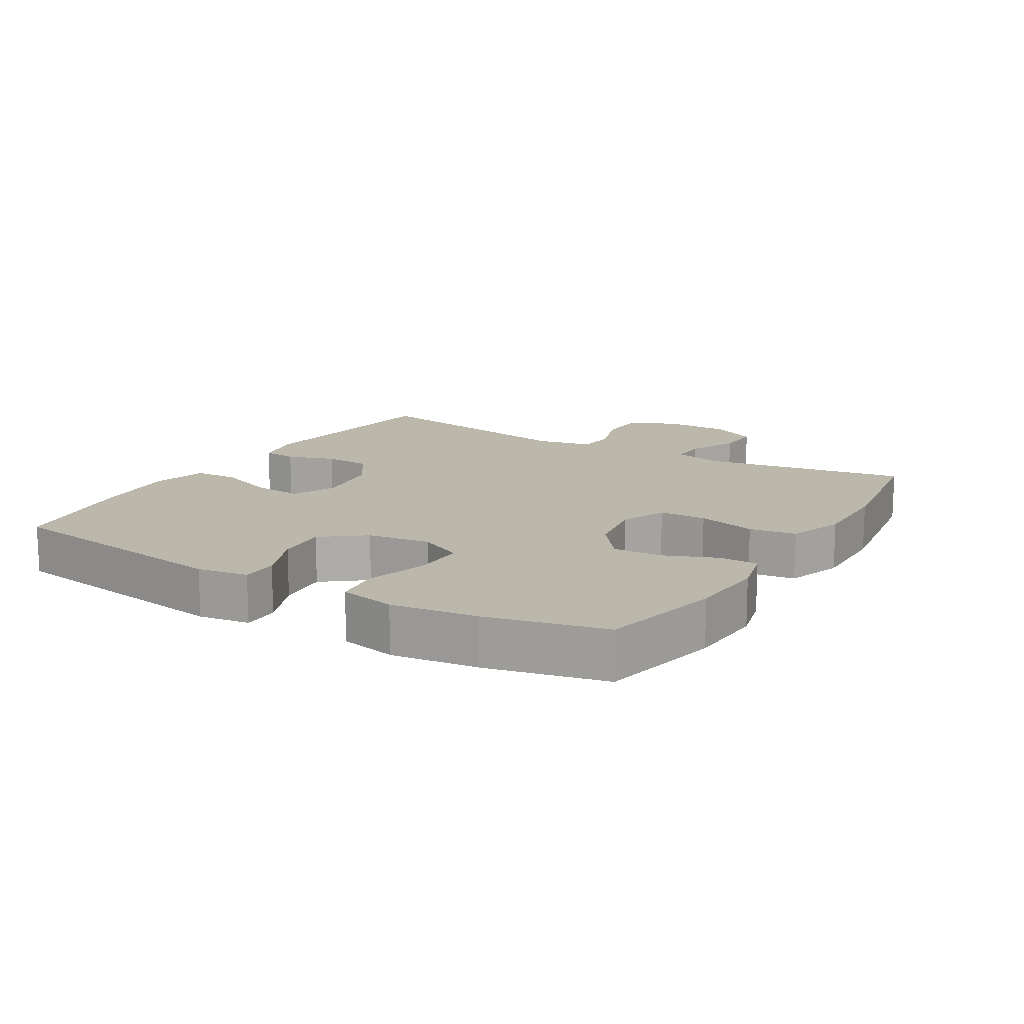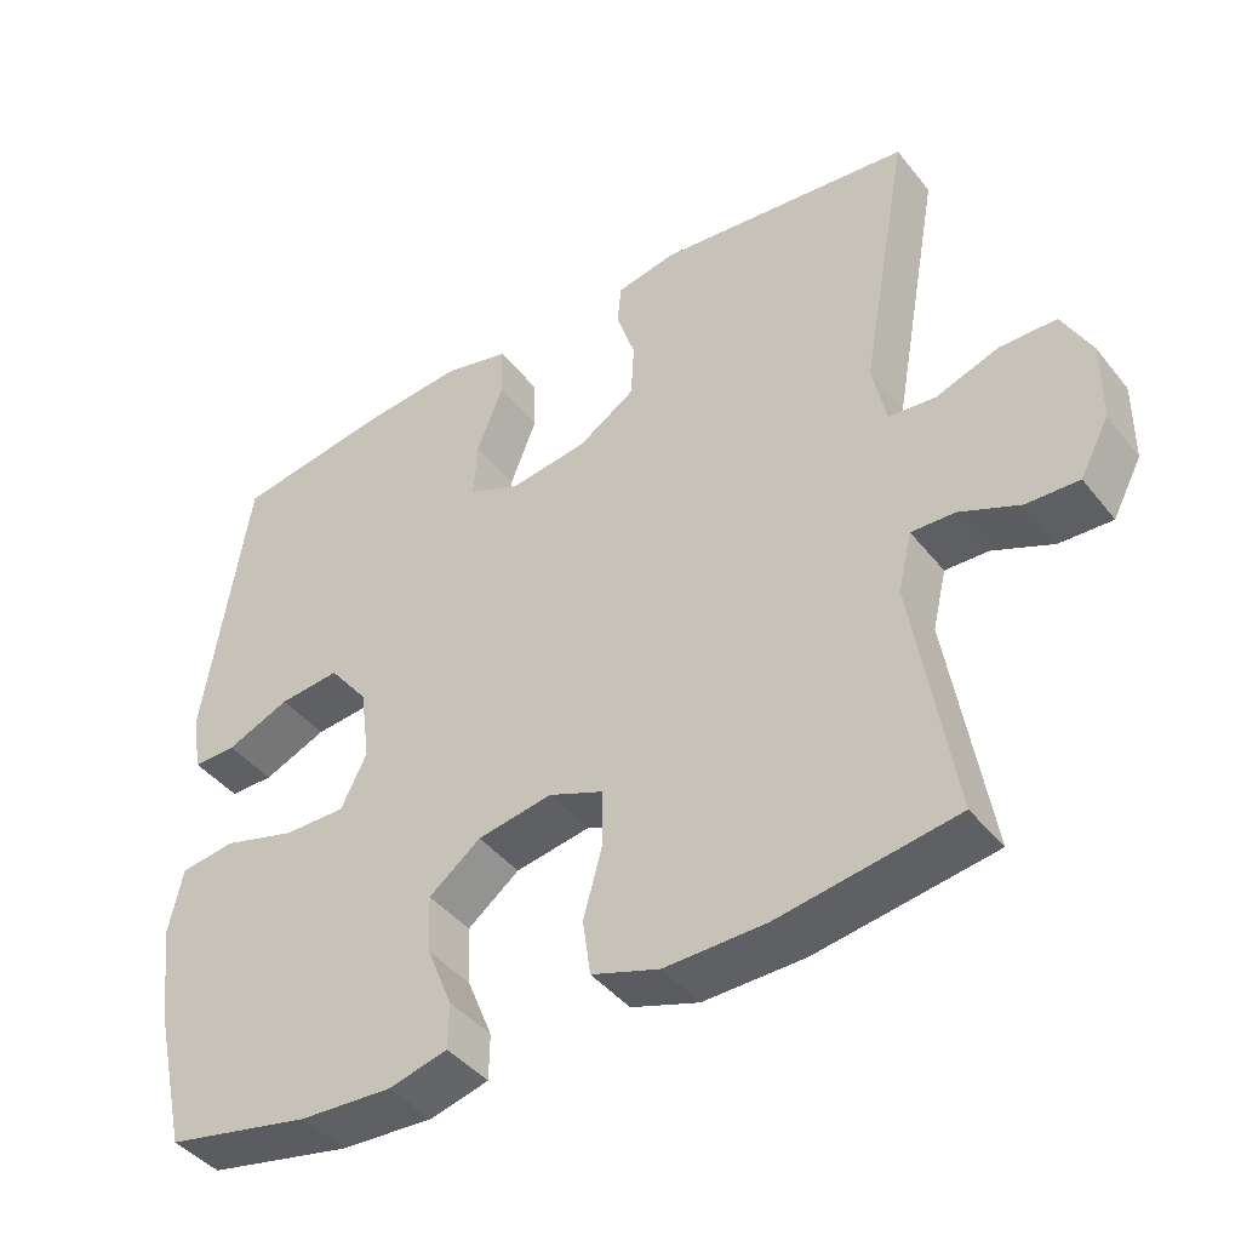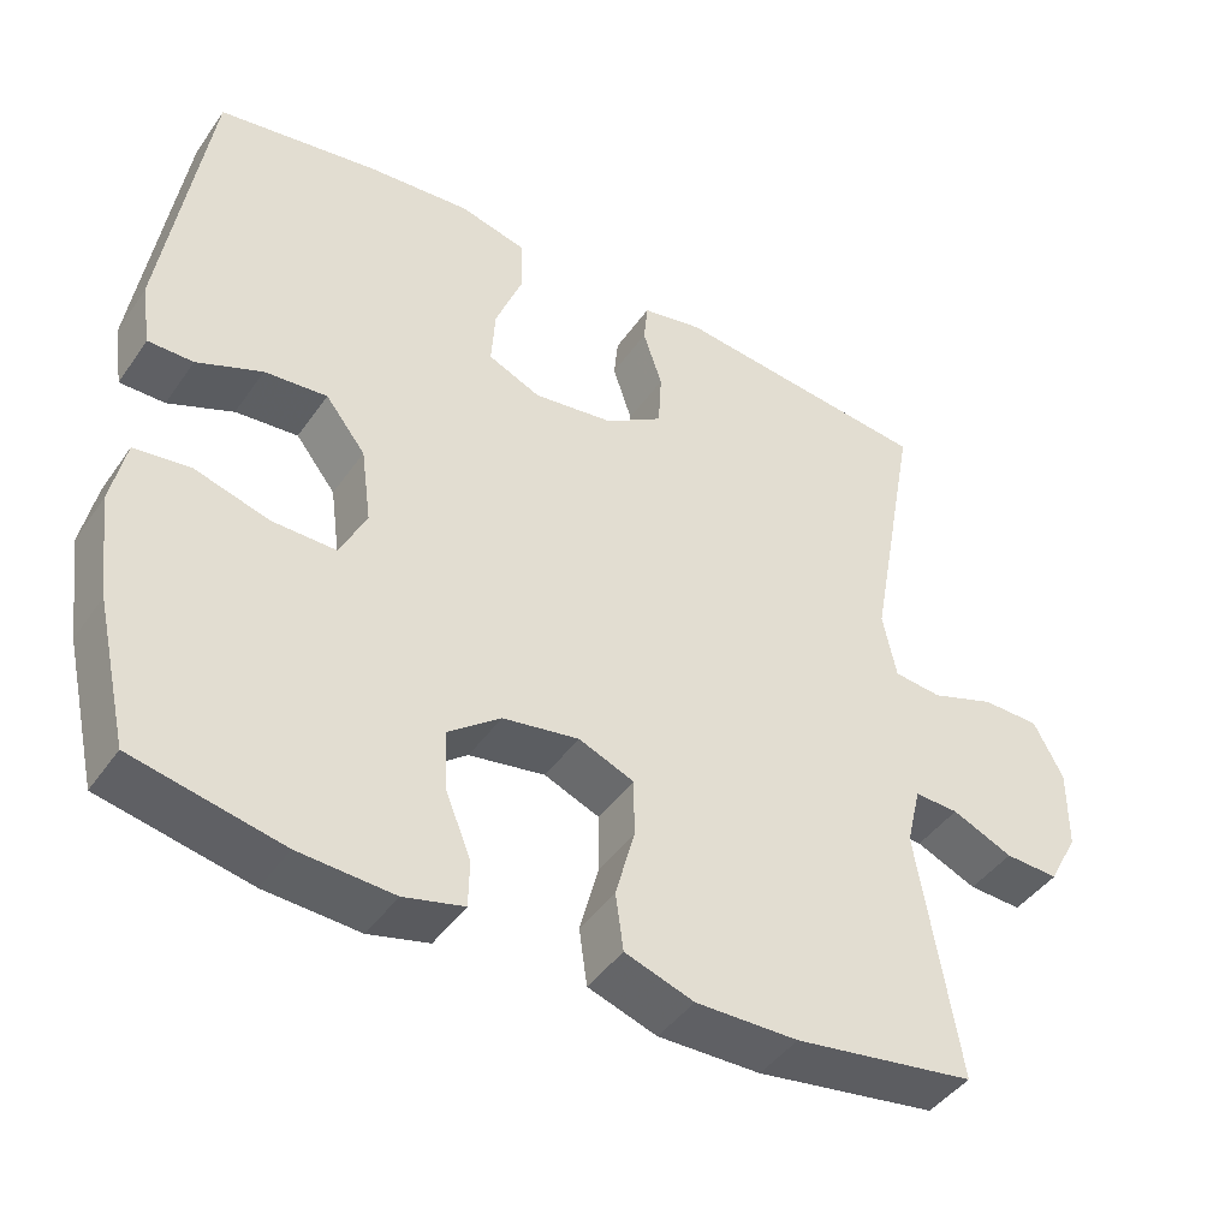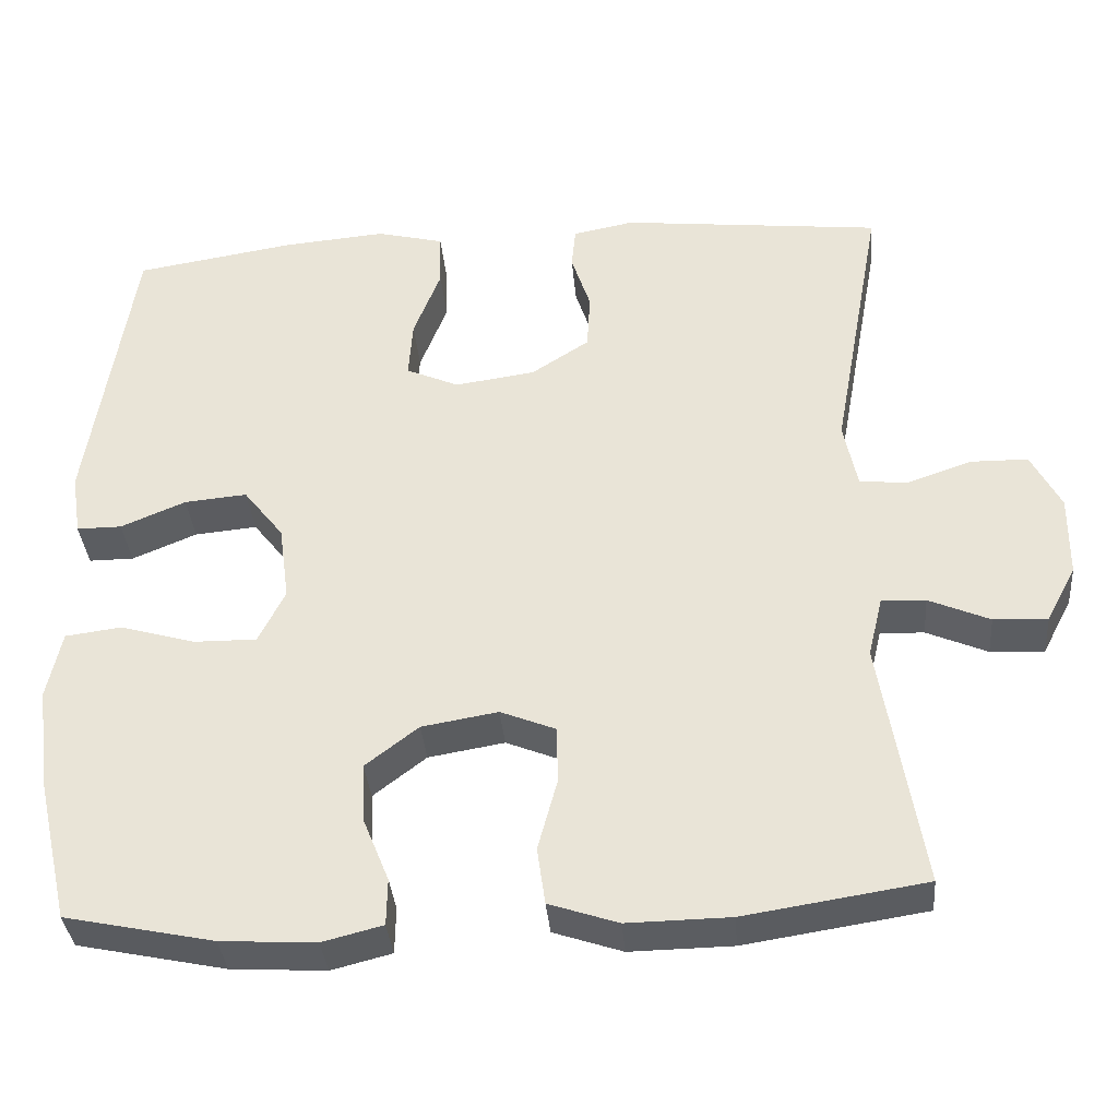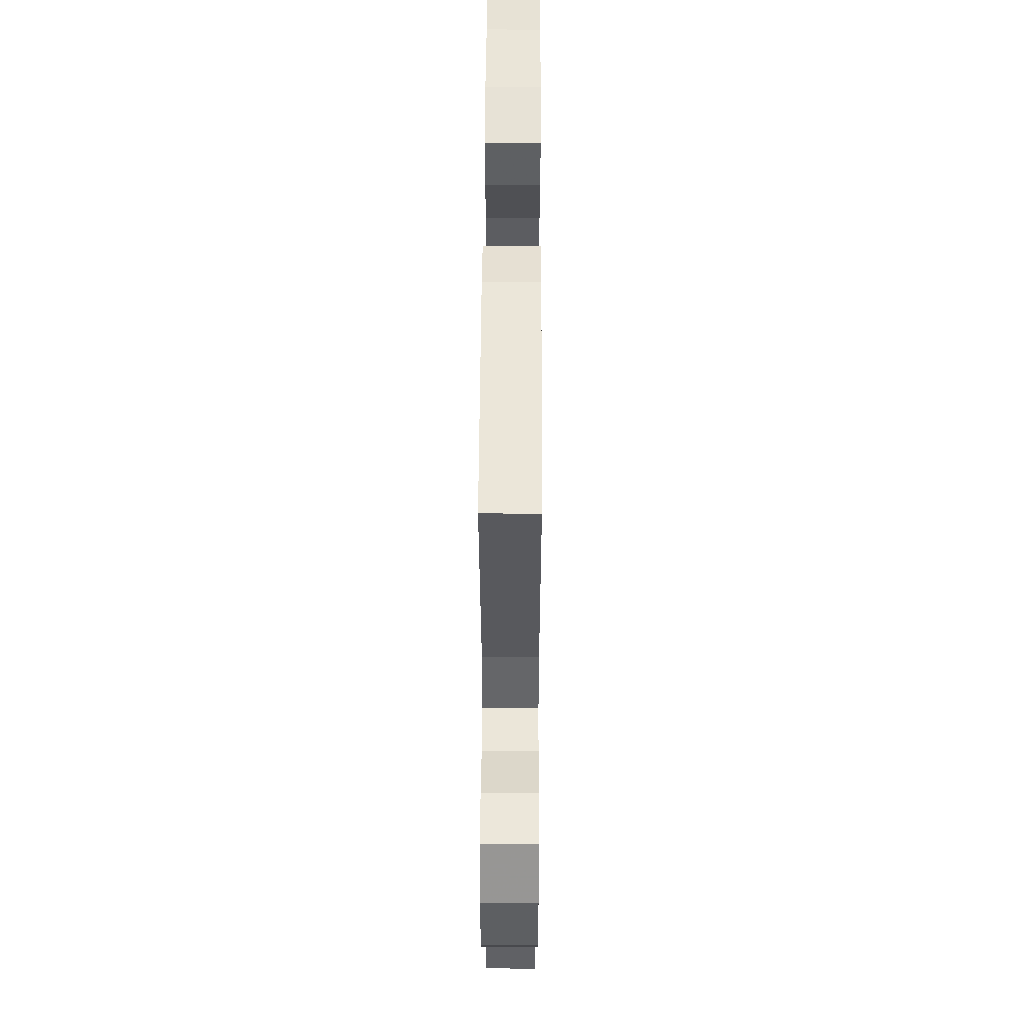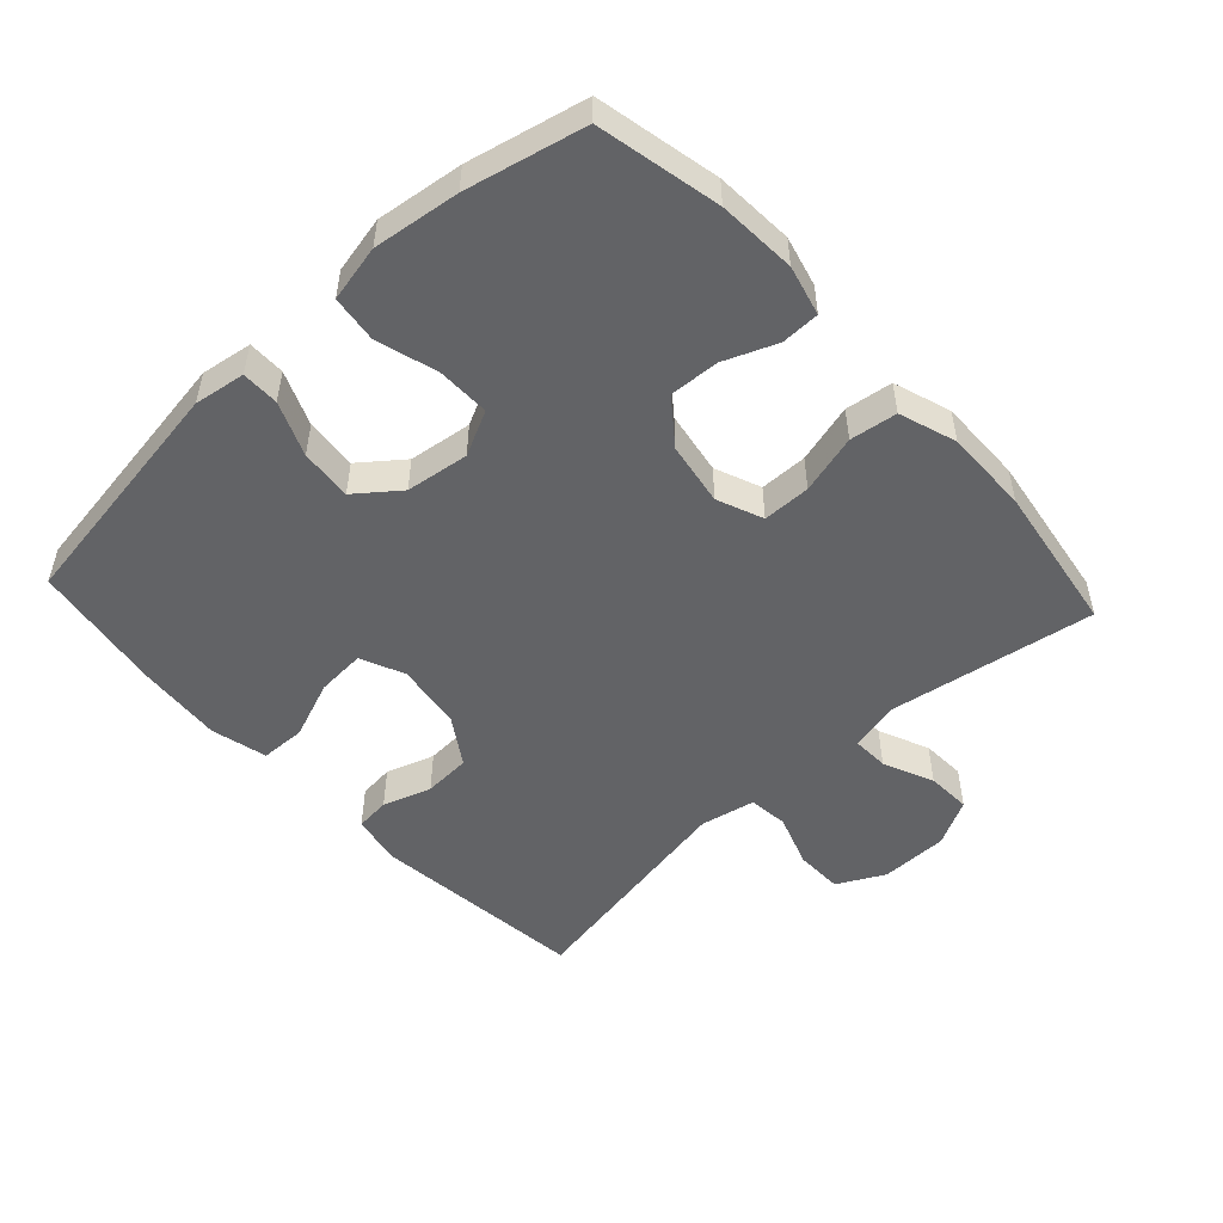
<metadata>
{"format":"obj","ext":"obj","renderer":"f3d","projection":"perspective","resolution":1024,"background":"white","views":[{"elev":14.2,"azim":121.1,"up":"+Y"},{"elev":-42.8,"azim":-144.7,"up":"+Z"},{"elev":-43.9,"azim":147.5,"up":"+Z"},{"elev":-35.9,"azim":-175.1,"up":"+Z"},{"elev":49.7,"azim":-89.7,"up":"+Z"},{"elev":-50.9,"azim":132.7,"up":"+Y"}]}
</metadata>
<code>
v -0.5 0.07 0.5
v -0.174 0.07 0.536
v -0.098 0.07 0.521
v -0.093 0.07 0.469
v -0.117 0.07 0.396
v -0.113 0.07 0.325
v -0.041 0.07 0.278
v 0.059 0.07 0.264
v 0.125 0.07 0.293
v 0.12 0.07 0.366
v 0.086 0.07 0.454
v 0.088 0.07 0.522
v 0.172 0.07 0.543
v 0.301 0.07 0.532
v 0.5 0.07 0.5
v 0.555 0.07 0.136
v 0.543 0.07 0.059
v 0.487 0.07 0.059
v 0.406 0.07 0.093
v 0.328 0.07 0.1
v 0.278 0.07 0.036
v 0.265 0.07 -0.059
v 0.298 0.07 -0.126
v 0.377 0.07 -0.125
v 0.47 0.07 -0.098
v 0.54 0.07 -0.107
v 0.558 0.07 -0.192
v 0.541 0.07 -0.322
v 0.5 0.07 -0.5
v 0.315 0.07 -0.539
v 0.197 0.07 -0.546
v 0.122 0.07 -0.527
v 0.121 0.07 -0.469
v 0.153 0.07 -0.39
v 0.157 0.07 -0.315
v 0.091 0.07 -0.264
v -0.004 0.07 -0.248
v -0.073 0.07 -0.276
v -0.074 0.07 -0.348
v -0.05 0.07 -0.437
v -0.06 0.07 -0.508
v -0.146 0.07 -0.537
v -0.274 0.07 -0.535
v -0.5 0.07 -0.5
v -0.449 0.07 -0.189
v -0.467 0.07 -0.114
v -0.522 0.07 -0.116
v -0.598 0.07 -0.149
v -0.665 0.07 -0.152
v -0.702 0.07 -0.082
v -0.703 0.07 0.02
v -0.666 0.07 0.091
v -0.594 0.07 0.092
v -0.514 0.07 0.064
v -0.454 0.07 0.07
v -0.437 0.07 0.153
v -0.5 0 0.5
v -0.174 0 0.536
v -0.098 0 0.521
v -0.093 0 0.469
v -0.117 0 0.396
v -0.113 0 0.325
v -0.041 0 0.278
v 0.059 0 0.264
v 0.125 0 0.293
v 0.12 0 0.366
v 0.086 0 0.454
v 0.088 0 0.522
v 0.172 0 0.543
v 0.301 0 0.532
v 0.5 0 0.5
v 0.555 0 0.136
v 0.543 0 0.059
v 0.487 0 0.059
v 0.406 0 0.093
v 0.328 0 0.1
v 0.278 0 0.036
v 0.265 0 -0.059
v 0.298 0 -0.126
v 0.377 0 -0.125
v 0.47 0 -0.098
v 0.54 0 -0.107
v 0.558 0 -0.192
v 0.541 0 -0.322
v 0.5 0 -0.5
v 0.315 0 -0.539
v 0.197 0 -0.546
v 0.122 0 -0.527
v 0.121 0 -0.469
v 0.153 0 -0.39
v 0.157 0 -0.315
v 0.091 0 -0.264
v -0.004 0 -0.248
v -0.073 0 -0.276
v -0.074 0 -0.348
v -0.05 0 -0.437
v -0.06 0 -0.508
v -0.146 0 -0.537
v -0.274 0 -0.535
v -0.5 0 -0.5
v -0.449 0 -0.189
v -0.467 0 -0.114
v -0.522 0 -0.116
v -0.598 0 -0.149
v -0.665 0 -0.152
v -0.702 0 -0.082
v -0.703 0 0.02
v -0.666 0 0.091
v -0.594 0 0.092
v -0.514 0 0.064
v -0.454 0 0.07
v -0.437 0 0.153
f 52 53 54
f 51 52 54
f 50 51 54
f 49 50 54
f 48 49 54
f 47 48 54
f 46 47 54 55
f 45 46 55 56
f 43 44 45
f 42 43 45
f 41 42 45
f 40 41 45
f 39 40 45
f 38 39 45 56
f 32 33 34
f 31 32 34
f 30 31 34
f 29 30 34
f 28 29 34
f 27 28 34
f 26 27 34
f 25 26 34
f 24 25 34
f 23 24 34 35
f 22 23 35 36
f 17 18 19
f 16 17 19
f 15 16 19
f 14 15 19
f 13 14 19
f 12 13 19
f 11 12 19
f 10 11 19
f 9 10 19 20
f 8 9 20 21
f 3 4 5
f 2 3 5
f 1 2 5
f 56 1 5
f 56 5 6
f 56 6 7
f 38 56 7
f 37 38 7
f 22 36 37
f 21 22 37
f 8 21 37
f 7 8 37
f 110 109 108
f 110 108 107
f 110 107 106
f 110 106 105
f 110 105 104
f 110 104 103
f 111 110 103 102
f 112 111 102 101
f 101 100 99
f 101 99 98
f 101 98 97
f 101 97 96
f 101 96 95
f 112 101 95 94
f 90 89 88
f 90 88 87
f 90 87 86
f 90 86 85
f 90 85 84
f 90 84 83
f 90 83 82
f 90 82 81
f 90 81 80
f 91 90 80 79
f 92 91 79 78
f 75 74 73
f 75 73 72
f 75 72 71
f 75 71 70
f 75 70 69
f 75 69 68
f 75 68 67
f 75 67 66
f 76 75 66 65
f 77 76 65 64
f 61 60 59
f 61 59 58
f 61 58 57
f 61 57 112
f 62 61 112
f 63 62 112
f 63 112 94
f 63 94 93
f 93 92 78
f 93 78 77
f 93 77 64
f 93 64 63
f 1 57 58 2
f 2 58 59 3
f 3 59 60 4
f 4 60 61 5
f 5 61 62 6
f 6 62 63 7
f 7 63 64 8
f 8 64 65 9
f 9 65 66 10
f 10 66 67 11
f 11 67 68 12
f 12 68 69 13
f 13 69 70 14
f 14 70 71 15
f 15 71 72 16
f 16 72 73 17
f 17 73 74 18
f 18 74 75 19
f 19 75 76 20
f 20 76 77 21
f 21 77 78 22
f 22 78 79 23
f 23 79 80 24
f 24 80 81 25
f 25 81 82 26
f 26 82 83 27
f 27 83 84 28
f 28 84 85 29
f 29 85 86 30
f 30 86 87 31
f 31 87 88 32
f 32 88 89 33
f 33 89 90 34
f 34 90 91 35
f 35 91 92 36
f 36 92 93 37
f 37 93 94 38
f 38 94 95 39
f 39 95 96 40
f 40 96 97 41
f 41 97 98 42
f 42 98 99 43
f 43 99 100 44
f 44 100 101 45
f 45 101 102 46
f 46 102 103 47
f 47 103 104 48
f 48 104 105 49
f 49 105 106 50
f 50 106 107 51
f 51 107 108 52
f 52 108 109 53
f 53 109 110 54
f 54 110 111 55
f 55 111 112 56
f 56 112 57 1

</code>
